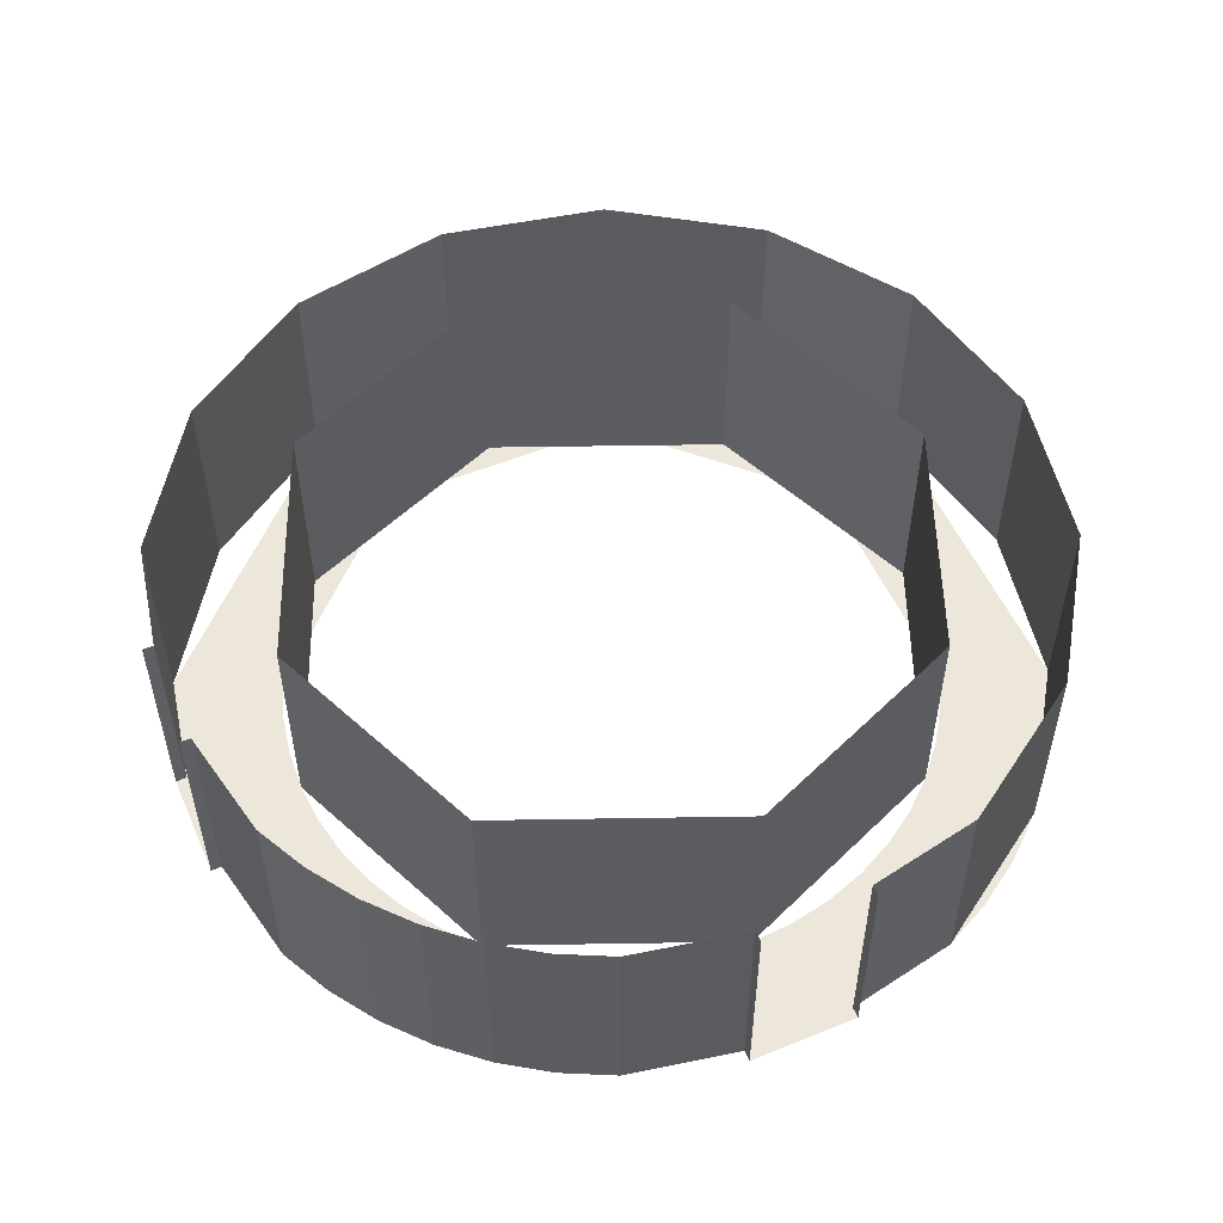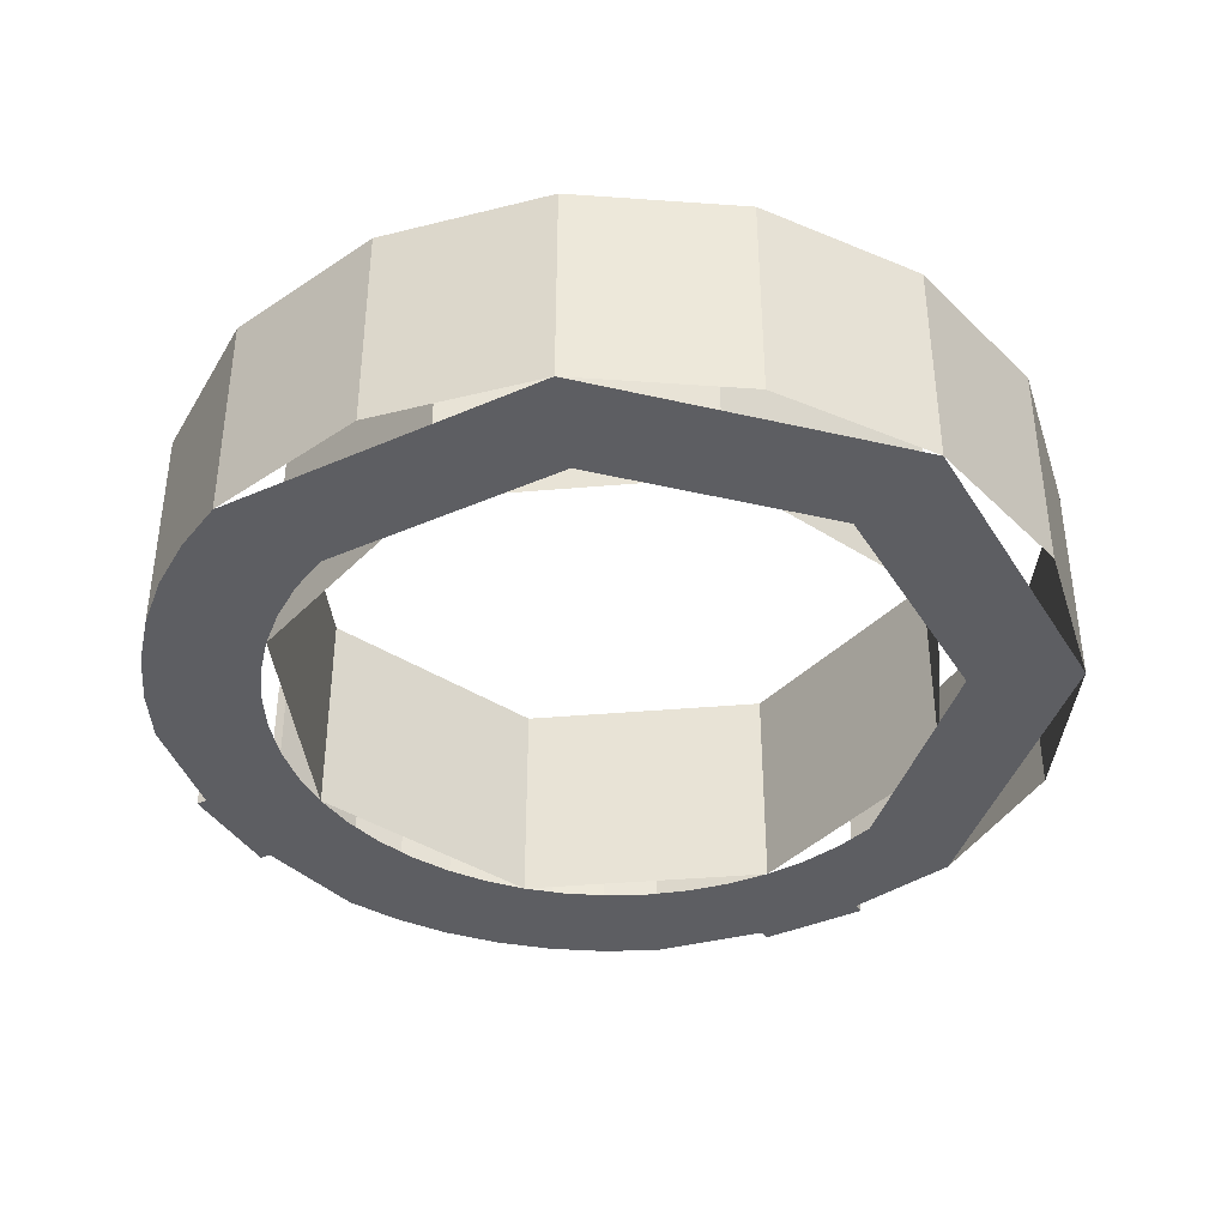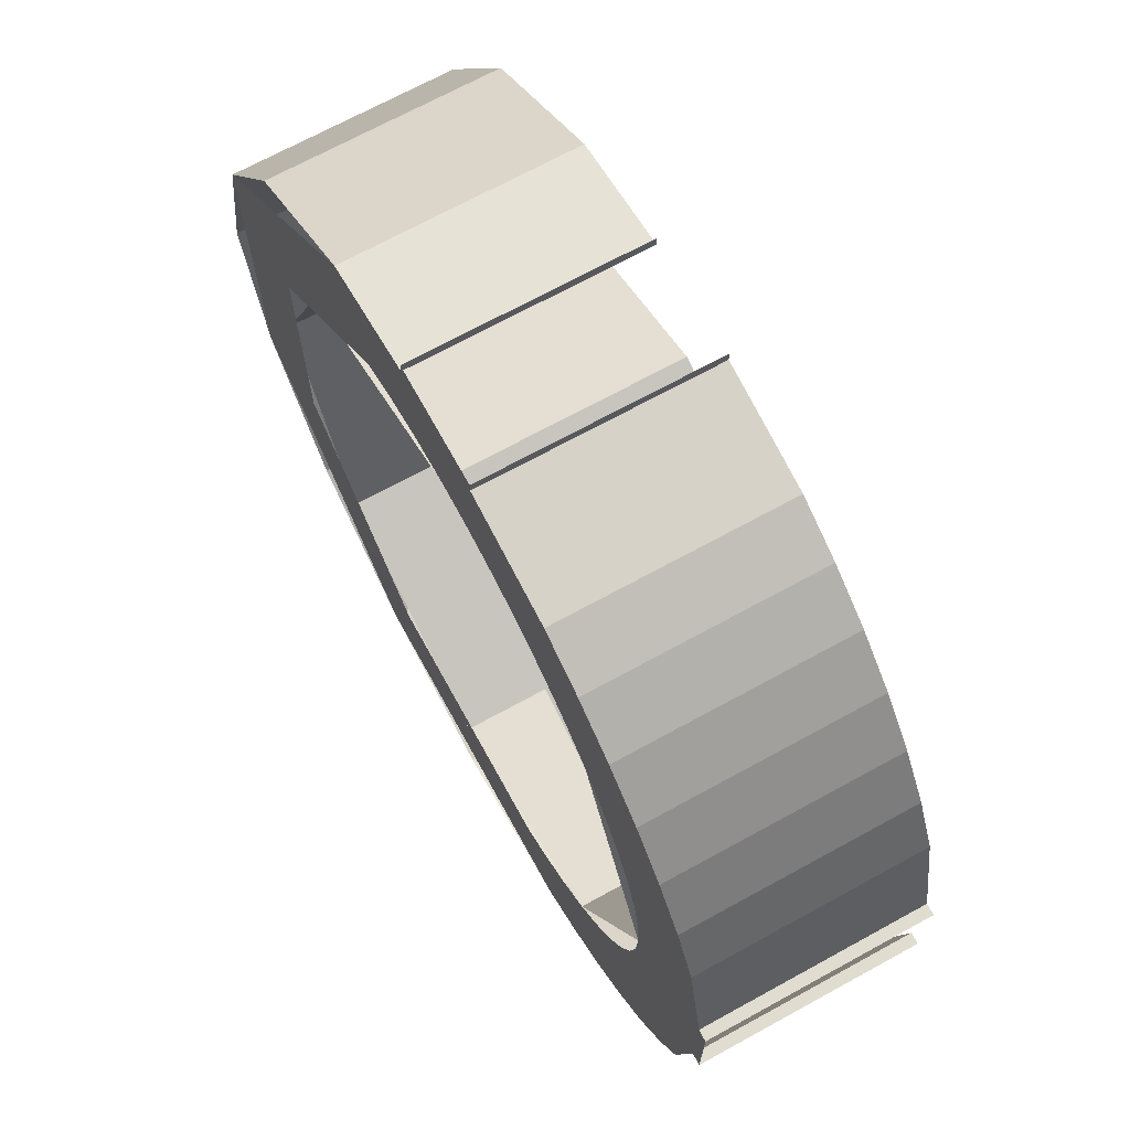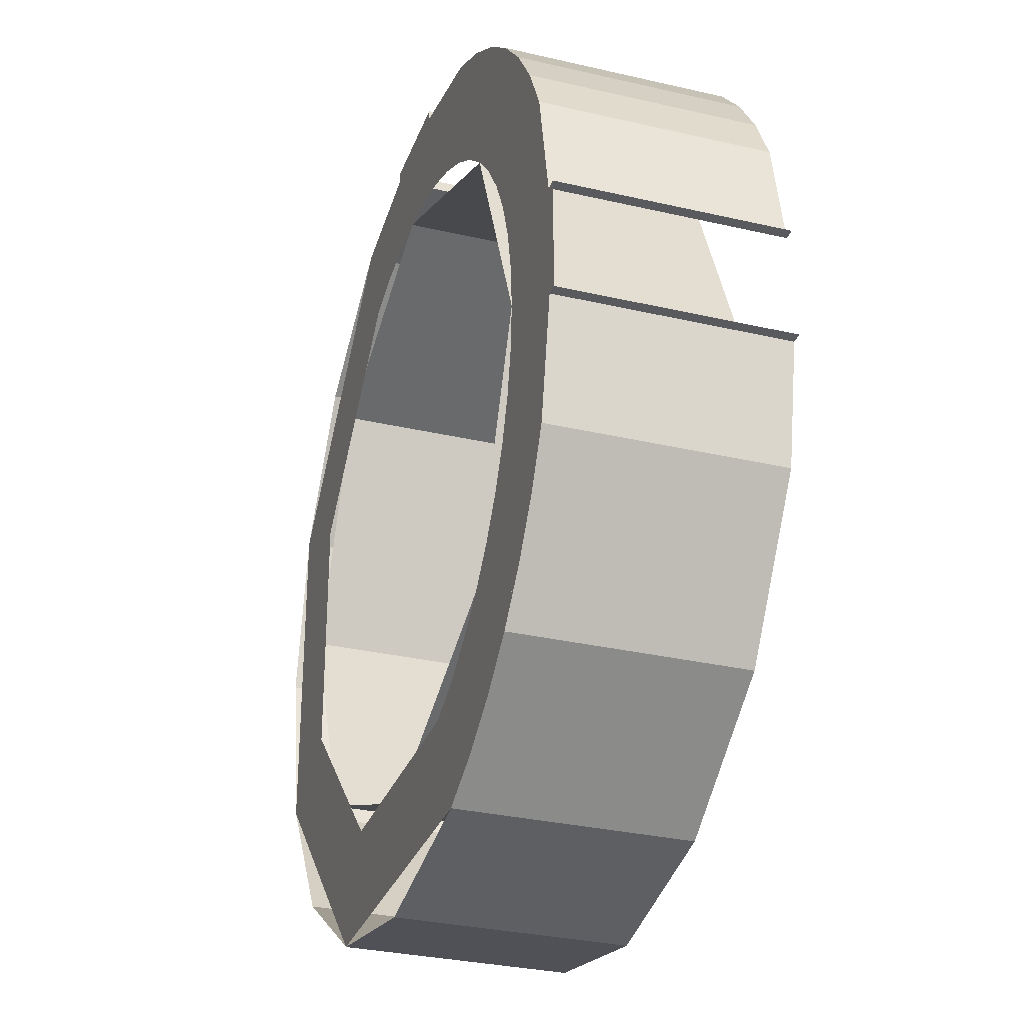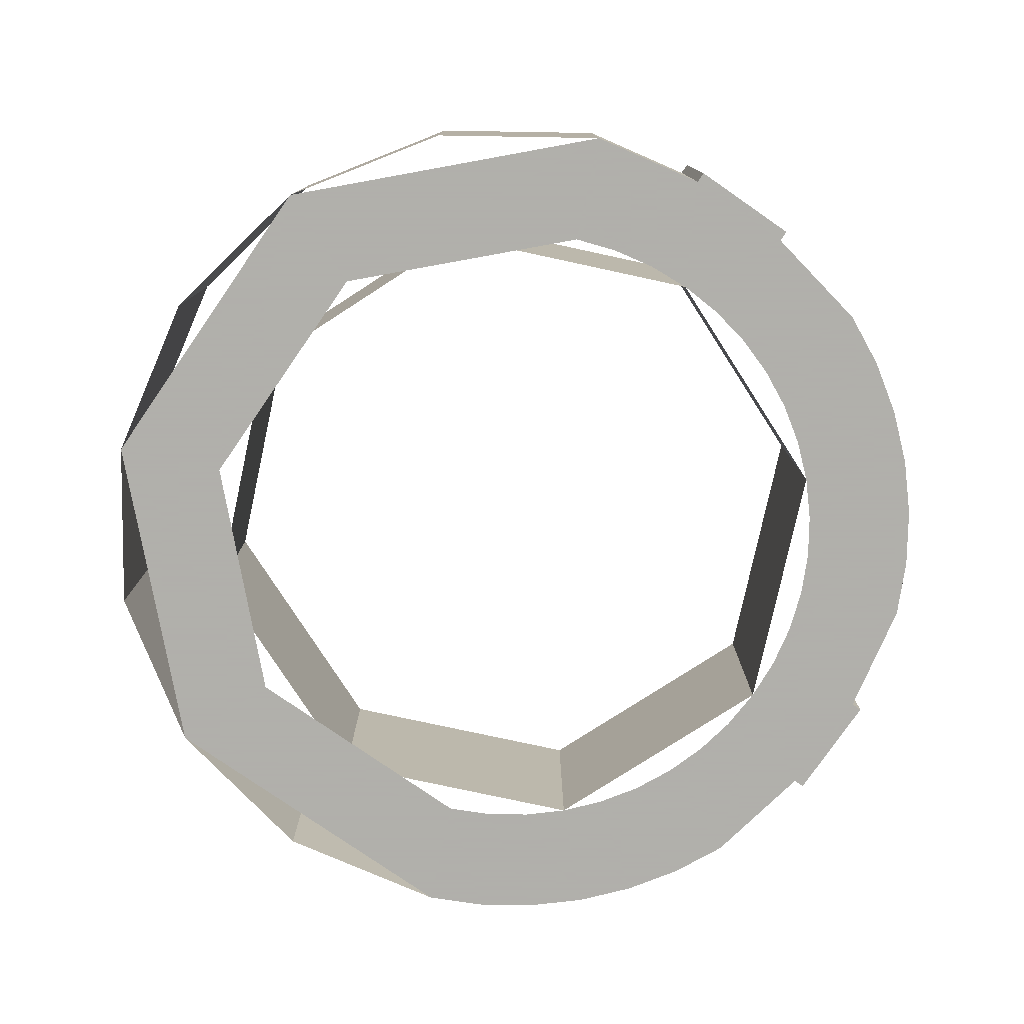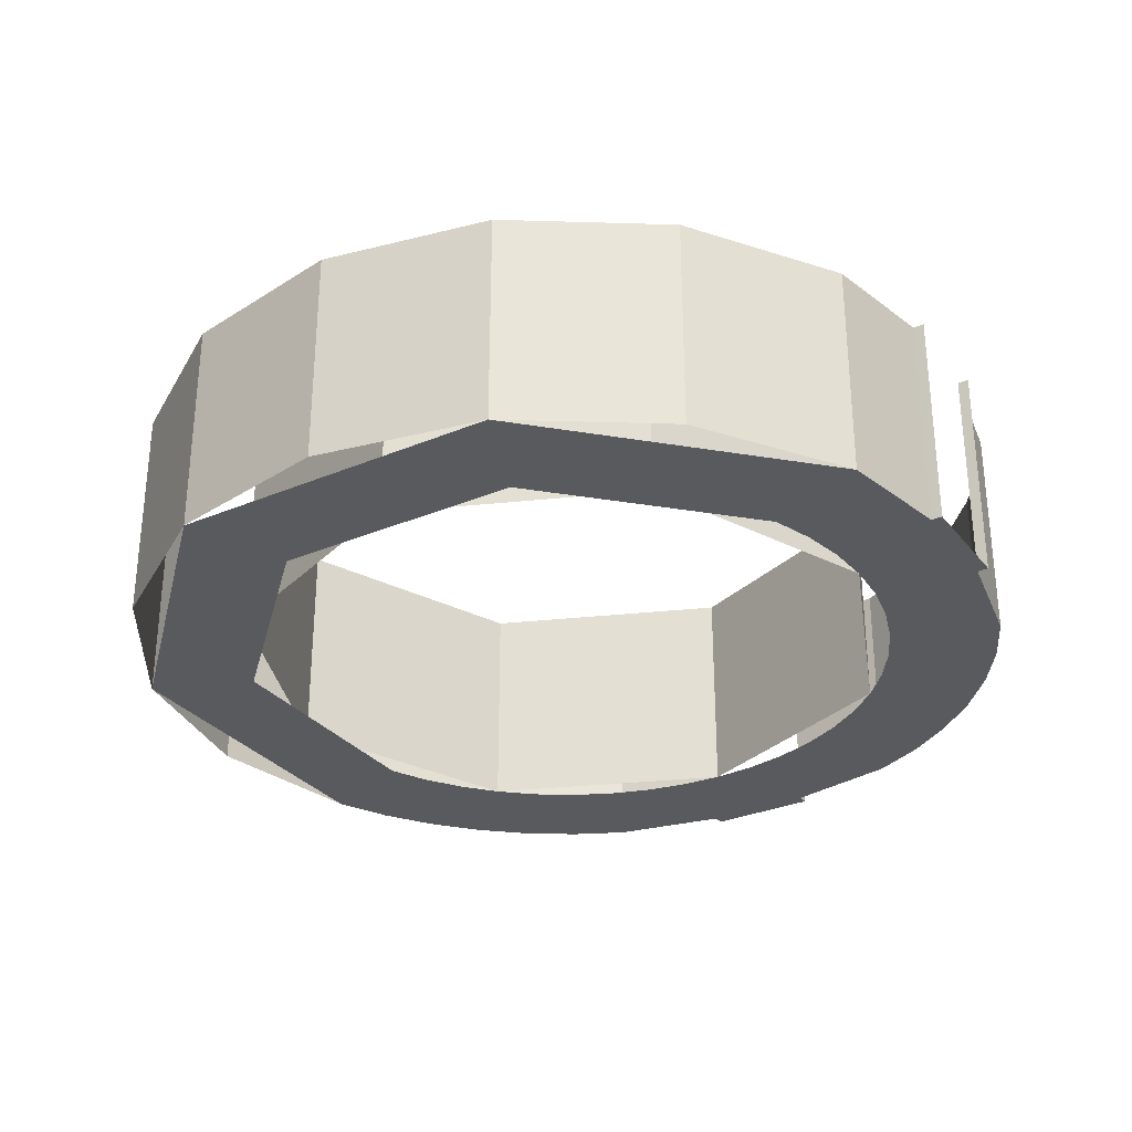
<metadata>
{"format":"obj","ext":"obj","renderer":"f3d","projection":"perspective","resolution":1024,"background":"white","views":[{"elev":53.3,"azim":66.5,"up":"+Y"},{"elev":-39.2,"azim":-151.3,"up":"+Y"},{"elev":69.6,"azim":61.2,"up":"+Z"},{"elev":-31.0,"azim":71.6,"up":"+Z"},{"elev":-78.4,"azim":-34.7,"up":"+Y"},{"elev":-30.6,"azim":-58.7,"up":"+Y"}]}
</metadata>
<code>
v 0.2121 -0.2 -0.2121
v 0.3 -0.2 0
v 0.3 0 0
v 0.2121 0 -0.2121
v 0 -0.2 -0.3
v 0.2121 -0.2 -0.2121
v 0.2121 0 -0.2121
v 0 0 -0.3
v -0.2121 -0.2 -0.2121
v 0 -0.2 -0.3
v 0 0 -0.3
v -0.2121 0 -0.2121
v -0.3 -0.2 0
v -0.2121 -0.2 -0.2121
v -0.2121 0 -0.2121
v -0.3 0 0
v -0.2121 -0.2 0.2121
v -0.3 -0.2 0
v -0.3 0 0
v -0.2121 0 0.2121
v 0 -0.2 0.3
v -0.2121 -0.2 0.2121
v -0.2121 0 0.2121
v 0 0 0.3
v 0.2121 -0.2 0.2121
v 0 -0.2 0.3
v 0 0 0.3
v 0.2121 0 0.2121
v 0.3 -0.2 0
v 0.2121 -0.2 0.2121
v 0.2121 0 0.2121
v 0.3 0 0
v 0.2 0 0.3464
v 0.2 -0.2 0.3464
v 0.1531 -0.2 0.3696
v 0.1531 0 0.3696
v 0.2435 0 0.3173
v 0.2435 -0.2 0.3173
v 0.2 -0.2 0.3464
v 0.2 0 0.3464
v 0.2829 0 0.2829
v 0.2829 -0.2 0.2829
v 0.2435 -0.2 0.3173
v 0.2435 0 0.3173
v 0.3173 0 0.2435
v 0.3173 -0.2 0.2435
v 0.2829 -0.2 0.2829
v 0.2829 0 0.2829
v 0.3464 0 0.2
v 0.3464 -0.2 0.2
v 0.3173 -0.2 0.2435
v 0.3173 0 0.2435
v 0.3696 0 0.1531
v 0.3696 -0.2 0.1531
v 0.3464 -0.2 0.2
v 0.3464 0 0.2
v 0.2829 0 -0.2829
v 0.2829 -0.2 -0.2829
v 0.3696 -0.2 -0.1531
v 0.3696 0 -0.1531
v 0.1531 0 -0.3696
v 0.1531 -0.2 -0.3696
v 0.2829 -0.2 -0.2829
v 0.2829 0 -0.2829
v 0 0 -0.4
v 0 -0.2 -0.4
v 0.1531 -0.2 -0.3696
v 0.1531 0 -0.3696
v -0.1531 0 -0.3696
v -0.1531 -0.2 -0.3696
v 0 -0.2 -0.4
v 0 0 -0.4
v -0.2829 0 -0.2829
v -0.2829 -0.2 -0.2829
v -0.1531 -0.2 -0.3696
v -0.1531 0 -0.3696
v -0.3696 0 -0.1531
v -0.3696 -0.2 -0.1531
v -0.2829 -0.2 -0.2829
v -0.2829 0 -0.2829
v -0.4 0 0
v -0.4 -0.2 0
v -0.3696 -0.2 -0.1531
v -0.3696 0 -0.1531
v -0.3696 0 0.1531
v -0.3696 -0.2 0.1531
v -0.4 -0.2 0
v -0.4 0 0
v -0.2829 0 0.2829
v -0.2829 -0.2 0.2829
v -0.3696 -0.2 0.1531
v -0.3696 0 0.1531
v -0.1531 0 0.3696
v -0.1531 -0.2 0.3696
v -0.2829 -0.2 0.2829
v -0.2829 0 0.2829
v 0.2772 -0.2 0.1148
v 0.3696 -0.2 0.1531
v 0.3464 -0.2 0.2
v 0.2598 -0.2 0.15
v 0.2598 -0.2 0.15
v 0.3464 -0.2 0.2
v 0.3173 -0.2 0.2435
v 0.238 -0.2 0.1826
v 0.238 -0.2 0.1826
v 0.3173 -0.2 0.2435
v 0.2829 -0.2 0.2829
v 0.2121 -0.2 0.2121
v 0.2121 -0.2 0.2121
v 0.2829 -0.2 0.2829
v 0.2435 -0.2 0.3173
v 0.1826 -0.2 0.238
v 0.1826 -0.2 0.238
v 0.2435 -0.2 0.3173
v 0.2 -0.2 0.3464
v 0.15 -0.2 0.2598
v 0.15 -0.2 0.2598
v 0.2 -0.2 0.3464
v 0.1531 -0.2 0.3696
v 0.1148 -0.2 0.2772
v -0.1531 -0.2 0.3696
v -0.3696 -0.2 0.1531
v -0.2772 -0.2 0.1148
v -0.1148 -0.2 0.2772
v -0.3696 -0.2 0.1531
v -0.3696 -0.2 -0.1531
v -0.2772 -0.2 -0.1148
v -0.2772 -0.2 0.1148
v -0.3696 -0.2 -0.1531
v -0.1531 -0.2 -0.3696
v -0.1148 -0.2 -0.2772
v -0.2772 -0.2 -0.1148
v -0.1531 -0.2 -0.3696
v 0.1531 -0.2 -0.3696
v 0.1148 -0.2 -0.2772
v -0.1148 -0.2 -0.2772
v 0.1148 -0.2 -0.2772
v 0.1531 -0.2 -0.3696
v 0.2 -0.2 -0.3464
v 0.15 -0.2 -0.2598
v 0.15 -0.2 -0.2598
v 0.2 -0.2 -0.3464
v 0.2435 -0.2 -0.3173
v 0.1826 -0.2 -0.238
v 0.1826 -0.2 -0.238
v 0.2435 -0.2 -0.3173
v 0.2829 -0.2 -0.2829
v 0.2121 -0.2 -0.2121
v 0.2121 -0.2 -0.2121
v 0.2829 -0.2 -0.2829
v 0.3173 -0.2 -0.2435
v 0.238 -0.2 -0.1826
v 0.238 -0.2 -0.1826
v 0.3173 -0.2 -0.2435
v 0.3464 -0.2 -0.2
v 0.2598 -0.2 -0.15
v 0.2598 -0.2 -0.15
v 0.3464 -0.2 -0.2
v 0.3696 -0.2 -0.1531
v 0.2772 -0.2 -0.1148
v 0.3696 0 -0.1531
v 0.3901 0 -0.05
v 0.3901 -0.2 -0.05
v 0.3696 -0.2 -0.1531
v 0.3696 -0.2 0.1531
v 0.3901 -0.2 0.05
v 0.3901 0 0.05
v 0.3696 0 0.1531
v 0.3 -0.2 0
v 0.3901 -0.2 -0.05
v 0.3901 -0.2 0.05
v 0.3901 -0.2 0.05
v 0.3901 -0.2 -0.05
v 0.4 -0.2 -0.05
v 0.4 -0.2 0.05
v 0.3901 -0.2 -0.05
v 0.3901 0 -0.05
v 0.4 0 -0.05
v 0.4 -0.2 -0.05
v 0.4 -0.2 0.05
v 0.4 0 0.05
v 0.3901 0 0.05
v 0.3901 -0.2 0.05
v 0.3 -0.2 -0.1148
v 0.2772 -0.2 -0.1148
v 0.3696 -0.2 -0.1531
v 0.3 -0.2 0
v 0.3 -0.2 -0.1148
v 0.3696 -0.2 -0.1531
v 0.3901 -0.2 -0.05
v 0.3696 -0.2 0.1531
v 0.2772 -0.2 0.1148
v 0.3 -0.2 0.1148
v 0.3696 -0.2 0.1531
v 0.3 -0.2 0.1148
v 0.3 -0.2 0
v 0.3901 -0.2 0.05
v 0.3 -0.2 0.1148
v 0.2974 -0.2 0.03915
v 0.3 -0.2 0
v 0.3 -0.2 0.1148
v 0.2898 -0.2 0.07764
v 0.2974 -0.2 0.03915
v 0.3 -0.2 0.1148
v 0.2772 -0.2 0.1148
v 0.2898 -0.2 0.07764
v 0.3 -0.2 -0.1148
v 0.2974 -0.2 -0.03915
v 0.3 -0.2 0
v 0.3 -0.2 -0.1148
v 0.2898 -0.2 -0.07764
v 0.2974 -0.2 -0.03915
v 0.3 -0.2 -0.1148
v 0.2772 -0.2 -0.1148
v 0.2898 -0.2 -0.07764
v 0.1531 0 0.3696
v 0.05 0 0.3901
v 0.05 -0.2 0.3901
v 0.1531 -0.2 0.3696
v -0.1531 -0.2 0.3696
v -0.05 -0.2 0.3901
v -0.05 0 0.3901
v -0.1531 0 0.3696
v 0 -0.2 0.3
v 0.05 -0.2 0.3901
v -0.05 -0.2 0.3901
v -0.05 -0.2 0.3901
v 0.05 -0.2 0.3901
v 0.05 -0.2 0.4
v -0.05 -0.2 0.4
v 0.05 -0.2 0.3901
v 0.05 0 0.3901
v 0.05 0 0.4
v 0.05 -0.2 0.4
v -0.05 -0.2 0.4
v -0.05 0 0.4
v -0.05 0 0.3901
v -0.05 -0.2 0.3901
v 0.1148 -0.2 0.3
v 0.1148 -0.2 0.2772
v 0.1531 -0.2 0.3696
v 0 -0.2 0.3
v 0.1148 -0.2 0.3
v 0.1531 -0.2 0.3696
v 0.05 -0.2 0.3901
v -0.1531 -0.2 0.3696
v -0.1148 -0.2 0.2772
v -0.1148 -0.2 0.3
v -0.1531 -0.2 0.3696
v -0.1148 -0.2 0.3
v 0 -0.2 0.3
v -0.05 -0.2 0.3901
v -0.1148 -0.2 0.3
v -0.03915 -0.2 0.2974
v 0 -0.2 0.3
v -0.1148 -0.2 0.3
v -0.07764 -0.2 0.2898
v -0.03915 -0.2 0.2974
v -0.1148 -0.2 0.3
v -0.1148 -0.2 0.2772
v -0.07764 -0.2 0.2898
v 0.1148 -0.2 0.3
v 0.03915 -0.2 0.2974
v 0 -0.2 0.3
v 0.1148 -0.2 0.3
v 0.07764 -0.2 0.2898
v 0.03915 -0.2 0.2974
v 0.1148 -0.2 0.3
v 0.1148 -0.2 0.2772
v 0.07764 -0.2 0.2898
g mesh26951
f 1 2 3
f 3 4 1
f 5 6 7
f 7 8 5
f 9 10 11
f 11 12 9
f 13 14 15
f 15 16 13
f 17 18 19
f 19 20 17
f 21 22 23
f 23 24 21
f 25 26 27
f 27 28 25
f 29 30 31
f 31 32 29
g mesh26953
f 33 35 34
f 35 33 36
f 37 39 38
f 39 37 40
f 41 43 42
f 43 41 44
f 45 47 46
f 47 45 48
f 49 51 50
f 51 49 52
f 53 55 54
f 55 53 56
g mesh26955
f 57 59 58
f 59 57 60
f 61 63 62
f 63 61 64
f 65 67 66
f 67 65 68
f 69 71 70
f 71 69 72
f 73 75 74
f 75 73 76
f 77 79 78
f 79 77 80
f 81 83 82
f 83 81 84
f 85 87 86
f 87 85 88
f 89 91 90
f 91 89 92
f 93 95 94
f 95 93 96
g mesh26957
f 97 98 99
f 99 100 97
f 101 102 103
f 103 104 101
f 105 106 107
f 107 108 105
f 109 110 111
f 111 112 109
f 113 114 115
f 115 116 113
f 117 118 119
f 119 120 117
g mesh26959
f 121 122 123
f 123 124 121
f 125 126 127
f 127 128 125
f 129 130 131
f 131 132 129
f 133 134 135
f 135 136 133
g mesh26961
f 137 138 139
f 139 140 137
f 141 142 143
f 143 144 141
f 145 146 147
f 147 148 145
f 149 150 151
f 151 152 149
f 153 154 155
f 155 156 153
f 157 158 159
f 159 160 157
g mesh26963
f 161 162 163
f 163 164 161
f 165 166 167
f 167 168 165
f 169 170 171
f 172 173 174
f 174 175 172
f 176 177 178
f 178 179 176
f 180 181 182
f 182 183 180
f 184 185 186
f 187 188 189
f 189 190 187
f 191 192 193
f 194 195 196
f 196 197 194
g mesh26964
f 198 199 200
f 201 202 203
f 204 205 206
g mesh26966
f 207 209 208
f 210 212 211
f 213 215 214
g mesh26969
f 216 217 218
f 218 219 216
f 220 221 222
f 222 223 220
f 224 225 226
f 227 228 229
f 229 230 227
f 231 232 233
f 233 234 231
f 235 236 237
f 237 238 235
f 239 240 241
f 242 243 244
f 244 245 242
f 246 247 248
f 249 250 251
f 251 252 249
g mesh26970
f 253 254 255
f 256 257 258
f 259 260 261
g mesh26972
f 262 264 263
f 265 267 266
f 268 270 269

</code>
